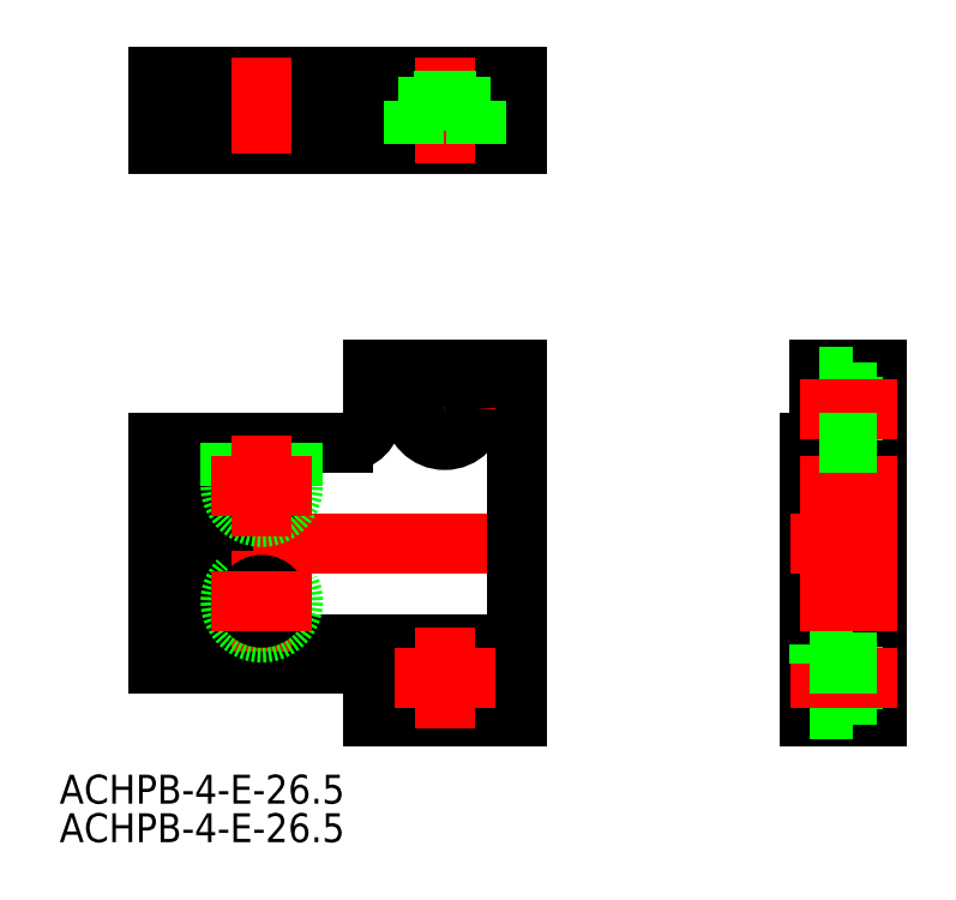
<metadata>
{"format":"dxf","ext":"dxf","renderer":"ezdxf+matplotlib","layout":"modelspace","background":"white","min_lineweight":24,"dpi":150}
</metadata>
<code>
0
SECTION
2
ENTITIES
0
LINE
8
CENTER
10
29.8
20
19.25
30
0
11
29.8
21
8.75
31
0
0
LINE
8
CENTER
10
39.3
20
0
30
0
11
-2
21
0
31
0
0
LINE
8
0
10
37.3
20
18
30
0
11
37.3
21
-18
31
0
0
LINE
8
0
10
0.8
20
10.5
30
0
11
0.8
21
-12.5
31
0
0
LINE
8
0
10
-3.6e-15
20
10.5
30
0
11
-3.6e-15
21
-12.5
31
0
0
LINE
8
CENTER
10
35.05
20
14
30
0
11
24.55
21
14
31
0
0
LINE
8
0
10
37.3
20
-10.5
30
0
11
6.8
21
-10.5
31
0
0
LINE
8
0
10
19.3
20
-12.5
30
0
11
0
21
-12.5
31
0
0
LINE
8
0
10
19.3
20
10.5
30
0
11
-3.6e-15
21
10.5
31
0
0
LINE
8
0
10
22.3
20
13.5
30
0
11
22.3
21
18
31
0
0
LINE
8
0
10
22.3
20
-15.5
30
0
11
22.3
21
-18
31
0
0
LINE
8
0
10
22.3
20
18
30
0
11
37.3
21
18
31
0
0
LINE
8
0
10
22.3
20
-18
30
0
11
37.3
21
-18
31
0
0
LINE
8
0
10
6.8
20
-12.5
30
0
11
6.8
21
10.5
31
0
0
LINE
8
0
10
2.8
20
-12.5
30
0
11
2.8
21
10.5
31
0
0
ARC
8
0
10
19.3
20
-15.5
30
0
40
3
50
0
51
90
0
ARC
8
0
10
19.3
20
13.5
30
0
40
3
50
270
51
0
0
LINE
8
0
10
37.3
20
48.48
30
0
11
37.3
21
41.48
31
0
0
LINE
8
0
10
22.3
20
48.48
30
0
11
22.3
21
42.48
31
0
0
LINE
8
0
10
6.8
20
43.98
30
0
11
6.8
21
41.48
31
0
0
LINE
8
0
10
2.8
20
43.98
30
0
11
2.8
21
42.48
31
0
0
LINE
8
0
10
0.8
20
48.48
30
0
11
0.8
21
41.48
31
0
0
LINE
8
0
10
-3.6e-15
20
48.48
30
0
11
-3.6e-15
21
41.48
31
0
0
LINE
8
0
10
37.3
20
48.48
30
0
11
-3.6e-15
21
48.48
31
0
0
LINE
8
0
10
37.3
20
42.48
30
0
11
6.8
21
42.48
31
0
0
LINE
8
0
10
37.3
20
41.48
30
0
11
6.8
21
41.48
31
0
0
LINE
8
0
10
6.8
20
43.98
30
0
11
2.8
21
43.98
31
0
0
LINE
8
0
10
0.8
20
41.48
30
0
11
-3.6e-15
21
41.48
31
0
0
LINE
8
0
10
2.8
20
42.48
30
0
11
0.8
21
42.48
31
0
0
LINE
8
0
10
74.73
20
18
30
0
11
68.73
21
18
31
0
0
LINE
8
0
10
74.73
20
-18
30
0
11
67.73
21
-18
31
0
0
LINE
8
0
10
74.73
20
18
30
0
11
74.73
21
-18
31
0
0
LINE
8
0
10
68.73
20
18
30
0
11
68.73
21
-10.5
31
0
0
LINE
8
0
10
67.73
20
10.5
30
0
11
67.73
21
-18
31
0
0
LINE
8
0
10
67.73
20
-10.5
30
0
11
68.73
21
-10.5
31
0
0
LINE
8
0
10
67.73
20
10.5
30
0
11
68.73
21
10.5
31
0
0
LINE
8
CENTER
10
76.73
20
0
30
0
11
65.73
21
0
31
0
0
CIRCLE
8
0
10
29.8
20
14
30
0
40
3.25
0
CIRCLE
8
0
10
29.8
20
14
30
0
40
1.7
0
LINE
8
0
10
68.73
20
10.75
30
0
11
72.23
21
10.75
31
0
0
LINE
8
0
10
72.23
20
12.3
30
0
11
74.73
21
12.3
31
0
0
LINE
8
0
10
72.23
20
15.7
30
0
11
74.73
21
15.7
31
0
0
LINE
8
0
10
68.73
20
17.25
30
0
11
72.23
21
17.25
31
0
0
LINE
8
0
10
72.23
20
17.25
30
0
11
72.23
21
10.75
31
0
0
CIRCLE
8
0
10
29.8
20
-14
30
0
40
3.25
0
CIRCLE
8
0
10
29.8
20
-14
30
0
40
1.7
0
LINE
8
CENTER
10
29.8
20
-19.25
30
0
11
29.8
21
-8.75
31
0
0
LINE
8
CENTER
10
35.05
20
-14
30
0
11
24.55
21
-14
31
0
0
LINE
8
0
10
67.73
20
-10.75
30
0
11
72.23
21
-10.75
31
0
0
LINE
8
0
10
72.23
20
-17.25
30
0
11
72.23
21
-10.75
31
0
0
LINE
8
0
10
72.23
20
-12.3
30
0
11
74.73
21
-12.3
31
0
0
LINE
8
0
10
72.23
20
-15.7
30
0
11
74.73
21
-15.7
31
0
0
LINE
8
0
10
67.73
20
-17.25
30
0
11
72.23
21
-17.25
31
0
0
LINE
8
CENTER
10
76.73
20
-14
30
0
11
65.73
21
-14
31
0
0
LINE
8
CENTER
10
29.8
20
50.48
30
0
11
29.8
21
39.48
31
0
0
LINE
8
0
10
33.05
20
45.98
30
0
11
26.55
21
45.98
31
0
0
LINE
8
0
10
33.05
20
41.48
30
0
11
33.05
21
45.98
31
0
0
LINE
8
0
10
31.5
20
45.98
30
0
11
31.5
21
48.48
31
0
0
LINE
8
0
10
28.1
20
45.98
30
0
11
28.1
21
48.48
31
0
0
LINE
8
0
10
26.55
20
41.48
30
0
11
26.55
21
45.98
31
0
0
CIRCLE
8
0
10
10.8
20
6
30
0
40
1.7
0
ARC
8
0
10
10.8
20
6
30
0
40
3.25
50
180
51
0
0
LINE
8
CENTER
10
10.8
20
-11.25
30
0
11
10.8
21
-0.75
31
0
0
CIRCLE
8
0
10
10.8
20
-6
30
0
40
3.25
0
CIRCLE
8
0
10
10.8
20
-6
30
0
40
1.7
0
LINE
8
CENTER
10
16.05
20
-6
30
0
11
5.55
21
-6
31
0
0
LINE
8
0
10
14.05
20
44.98
30
0
11
14.05
21
48.48
31
0
0
LINE
8
0
10
12.5
20
42.48
30
0
11
12.5
21
44.98
31
0
0
LINE
8
0
10
9.1
20
42.48
30
0
11
9.1
21
44.98
31
0
0
LINE
8
0
10
7.55
20
44.98
30
0
11
7.55
21
48.48
31
0
0
LINE
8
0
10
14.05
20
44.98
30
0
11
7.55
21
44.98
31
0
0
LINE
8
CENTER
10
76.73
20
14
30
0
11
66.73
21
14
31
0
0
LINE
8
CENTER
10
10.8
20
50.48
30
0
11
10.8
21
40.48
31
0
0
INSERT
8
0
2
*U2
10
0
20
0
30
0
0
INSERT
8
0
2
*U3
10
0
20
0
30
0
0
LINE
8
CENTER
10
76.73
20
6
30
0
11
66.73
21
6
31
0
0
LINE
8
CENTER
10
76.73
20
-6
30
0
11
66.73
21
-6
31
0
0
LINE
8
0
10
74.73
20
10.5
30
0
11
68.73
21
10.5
31
0
0
LINE
8
0
10
74.73
20
-12.5
30
0
11
67.73
21
-12.5
31
0
0
LINE
8
0
10
68.73
20
-10.5
30
0
11
68.73
21
-12.5
31
0
0
LINE
8
0
10
14.05
20
6
30
0
11
14.05
21
10.5
31
0
0
LINE
8
0
10
7.55
20
6
30
0
11
7.55
21
10.5
31
0
0
LINE
8
CENTER
10
10.8
20
0.75
30
0
11
10.8
21
11.25
31
0
0
LINE
8
CENTER
10
16.05
20
6
30
0
11
5.55
21
6
31
0
0
ENDSEC
0
EOF

</code>
